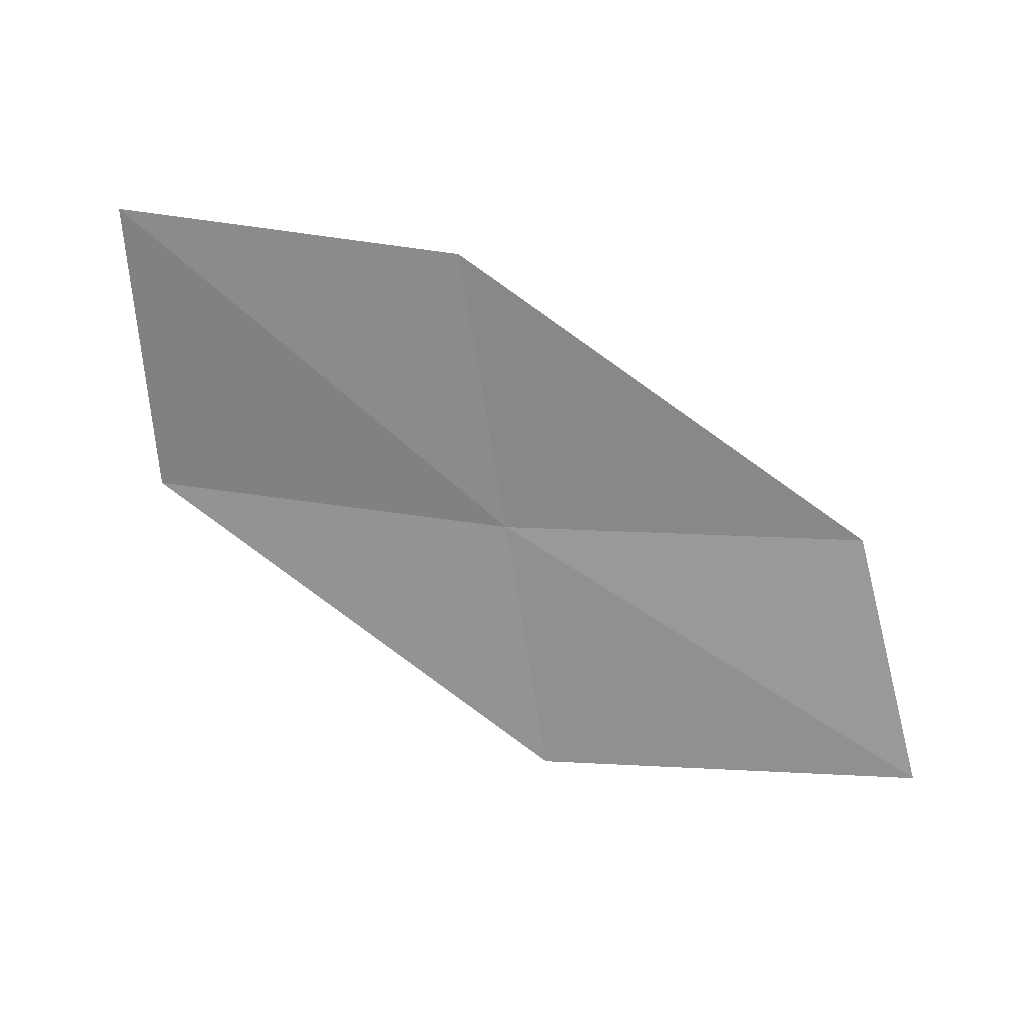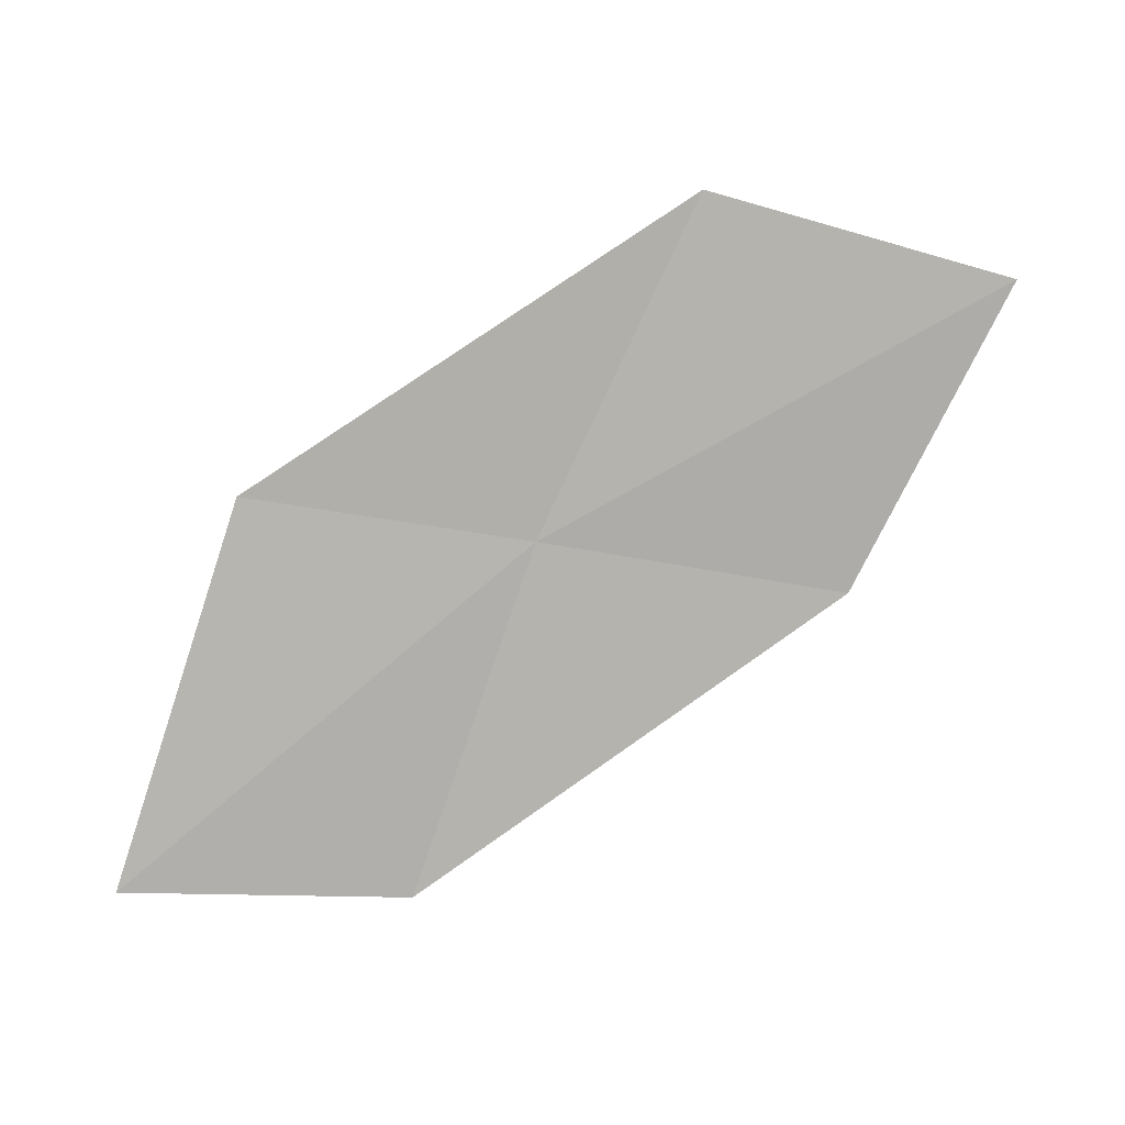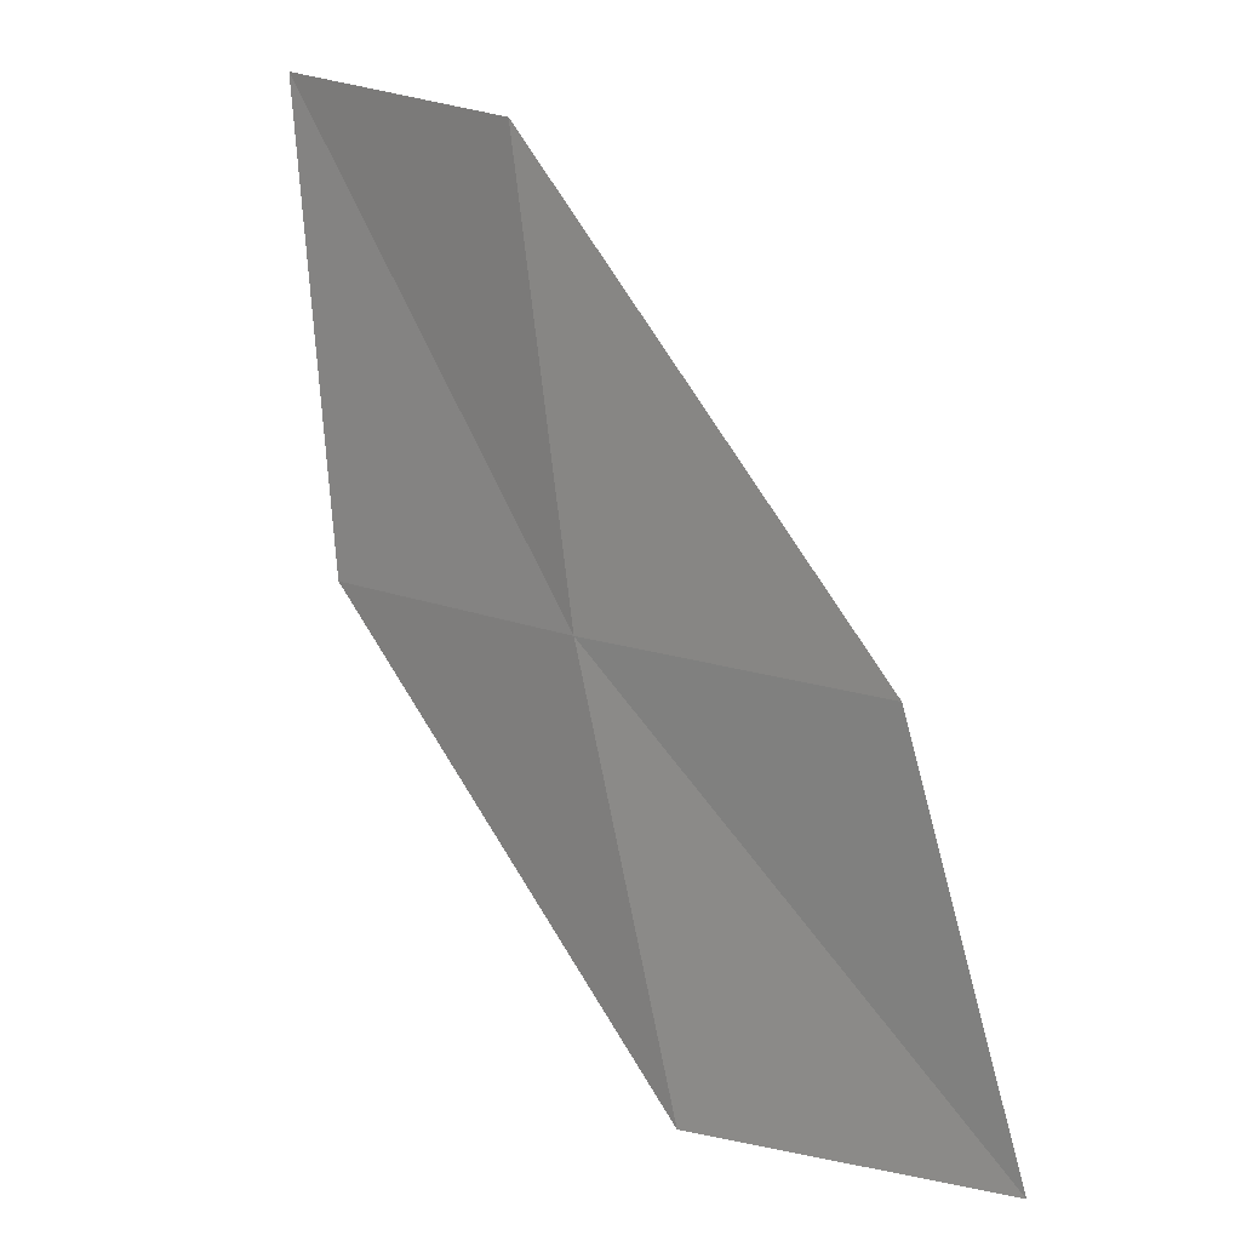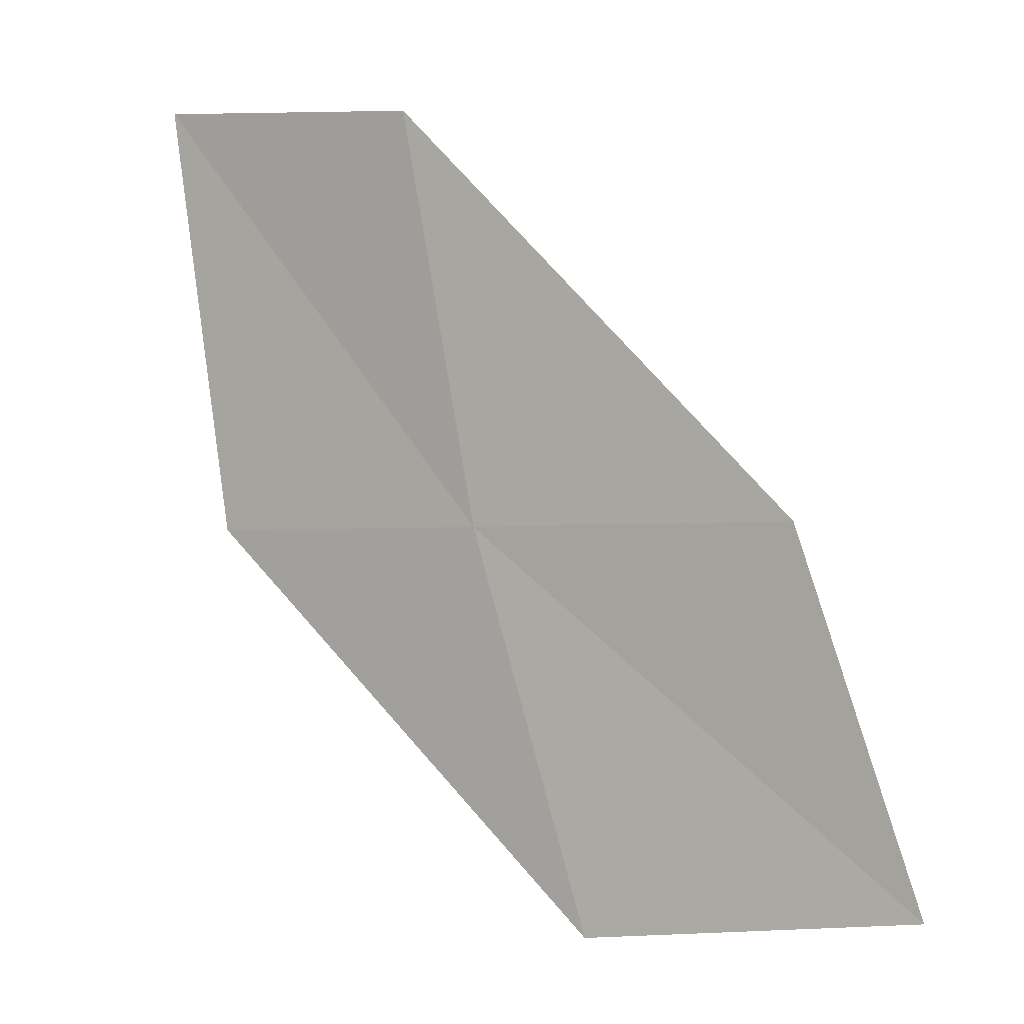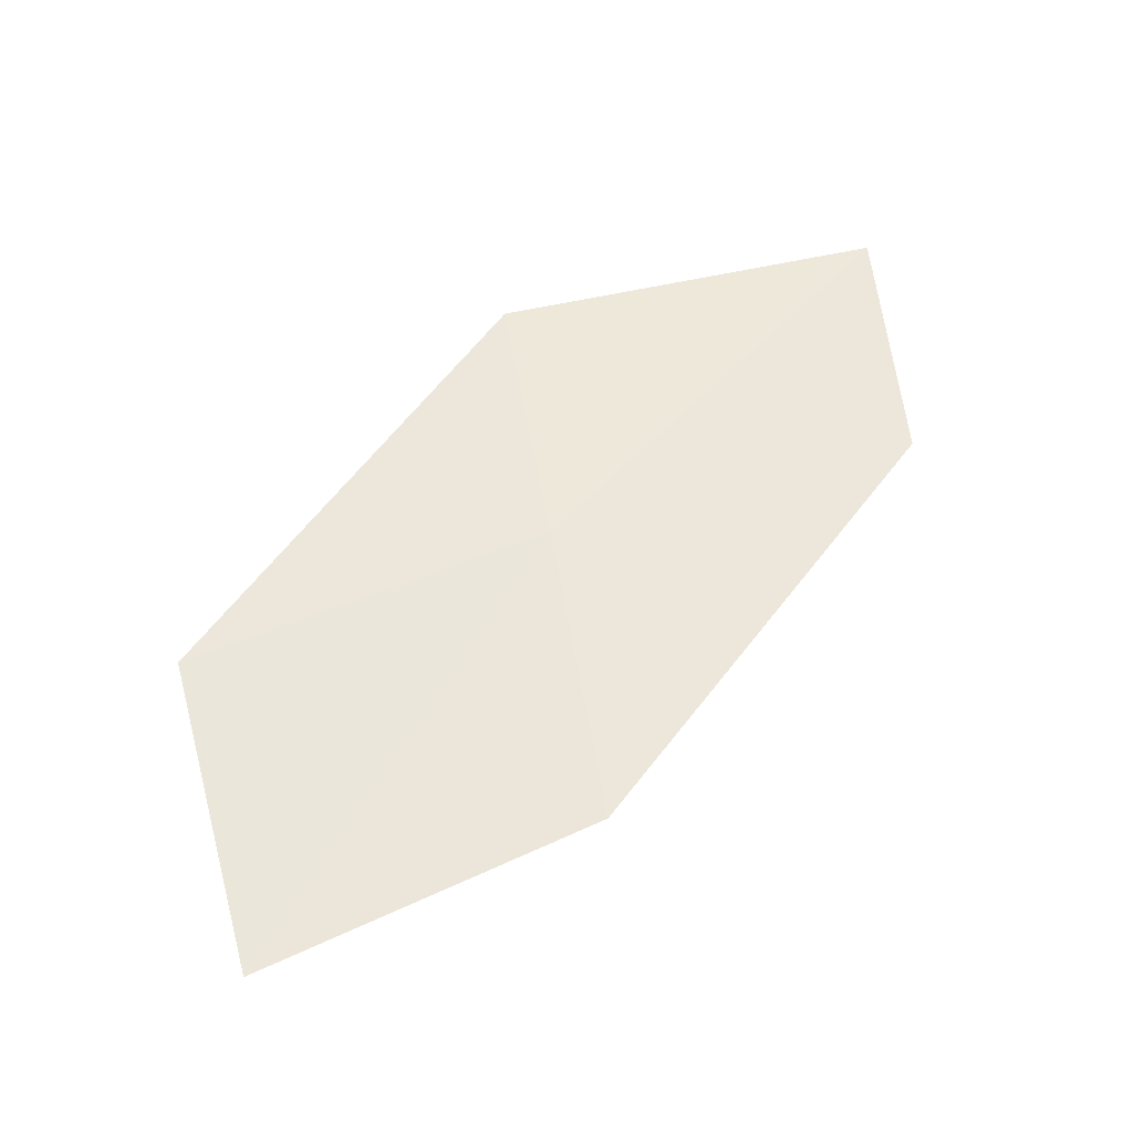
<metadata>
{"format":"obj","ext":"obj","renderer":"f3d","projection":"perspective","resolution":1024,"background":"white","views":[{"elev":-62.6,"azim":103.1,"up":"+Z"},{"elev":-76.3,"azim":-5.6,"up":"+Z"},{"elev":17.3,"azim":43.2,"up":"+Y"},{"elev":6.2,"azim":29.9,"up":"+Y"},{"elev":57.5,"azim":84.7,"up":"+Z"}]}
</metadata>
<code>
v -18.25 -1.369 17.98
v -18.69 0.4776 17.85
v -20.13 0.5133 17.65
v -19.69 -1.478 17.86
v -16.7 -1.252 18.01
v -17.62 -3.122 18.09
v -16.09 -2.851 18.05
f 1 3 2
f 1 4 3
f 1 2 5
f 1 6 4
f 1 5 7
f 1 7 6

</code>
